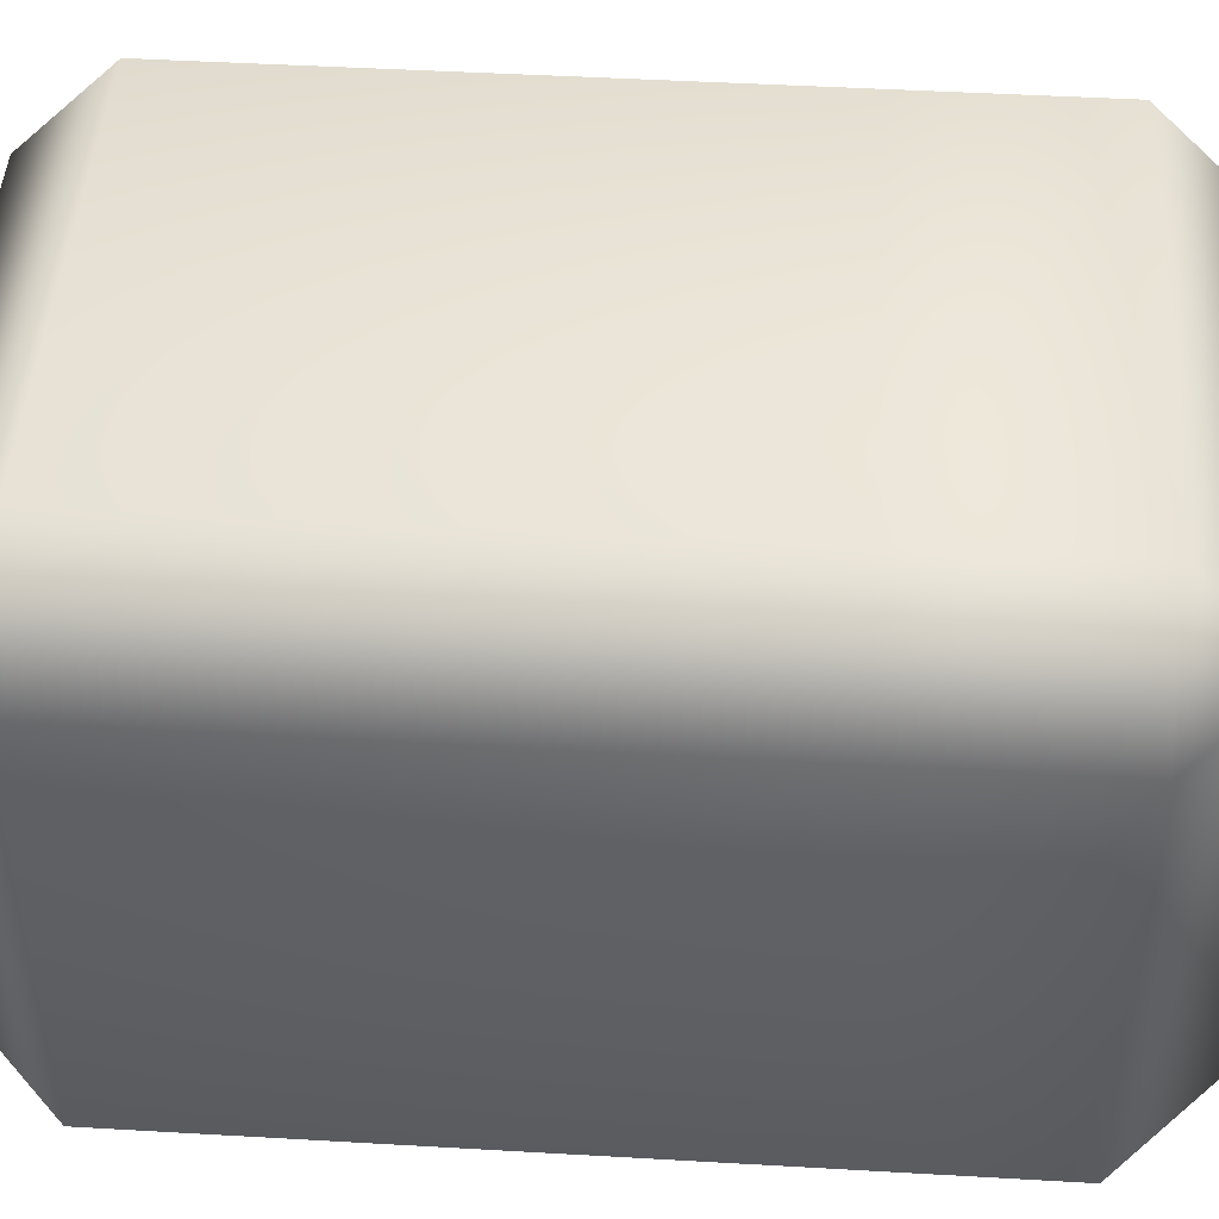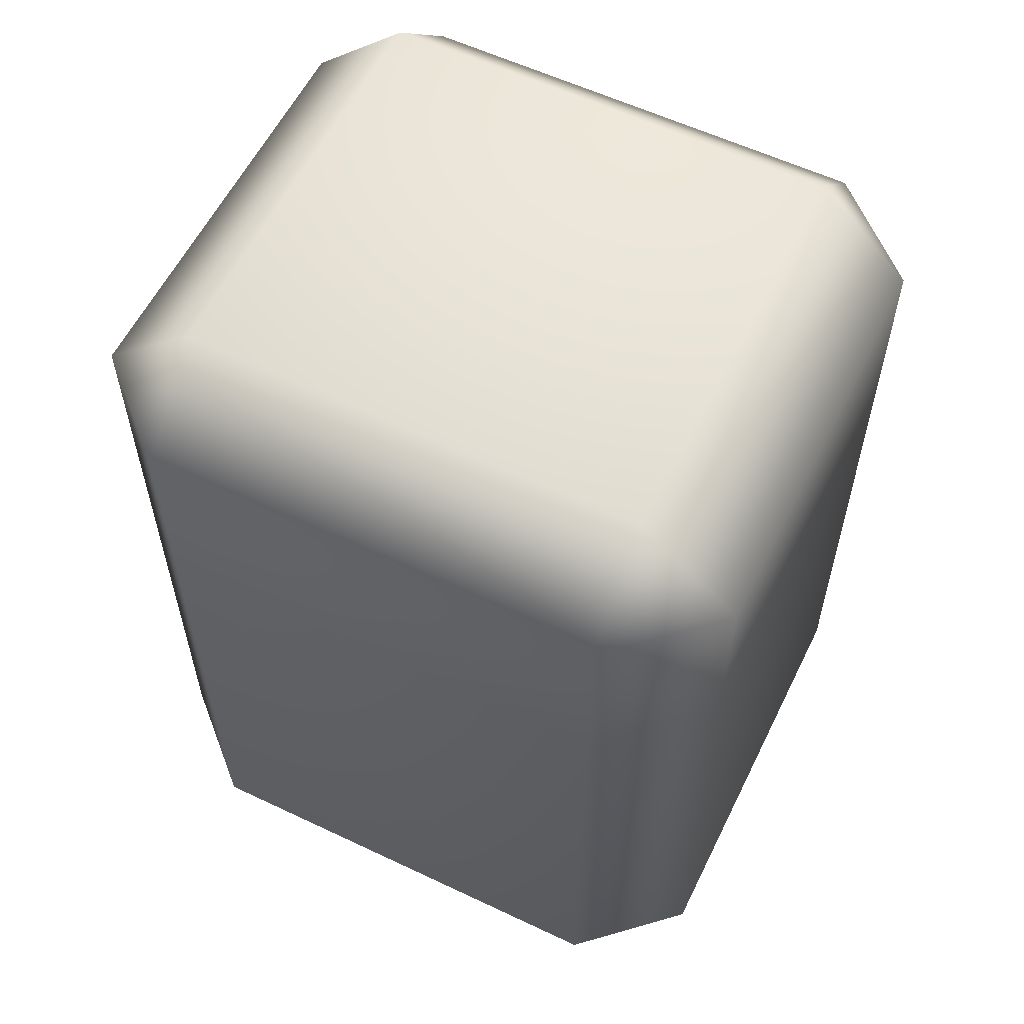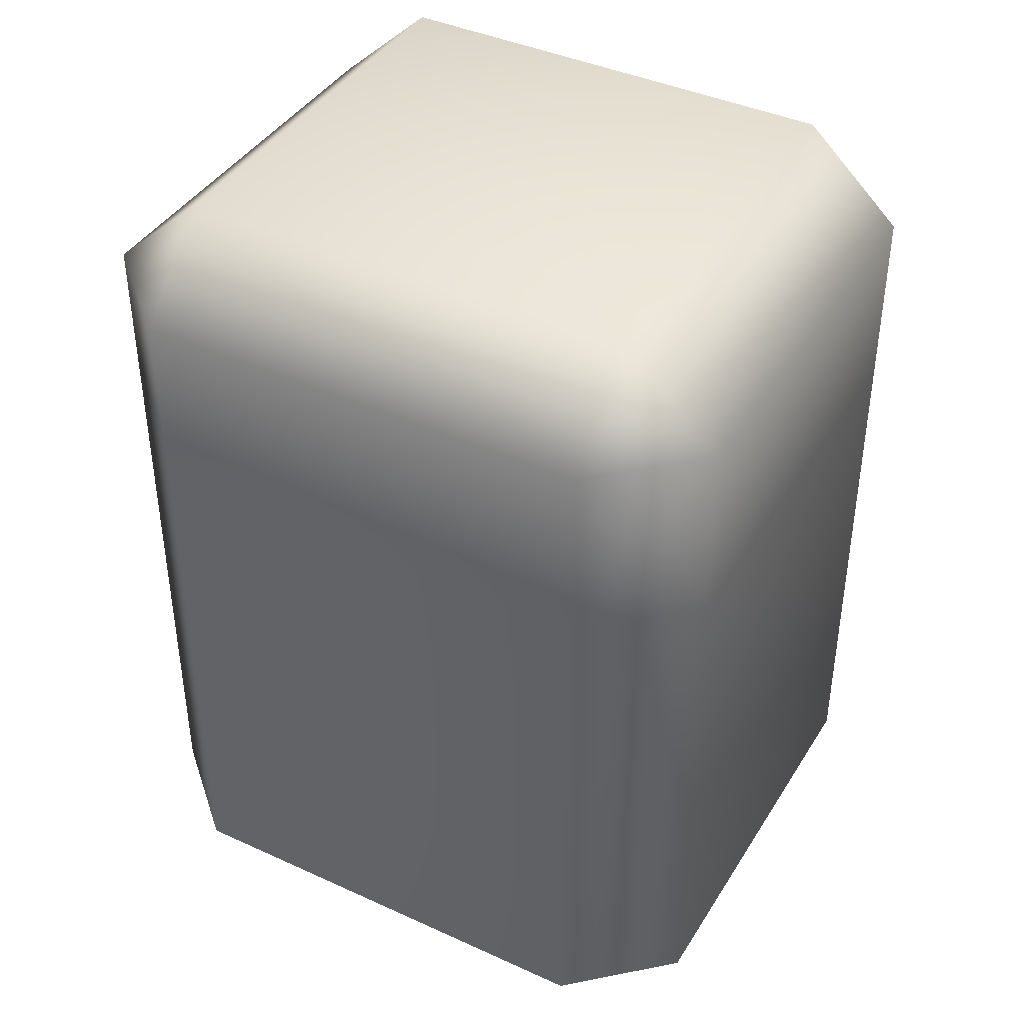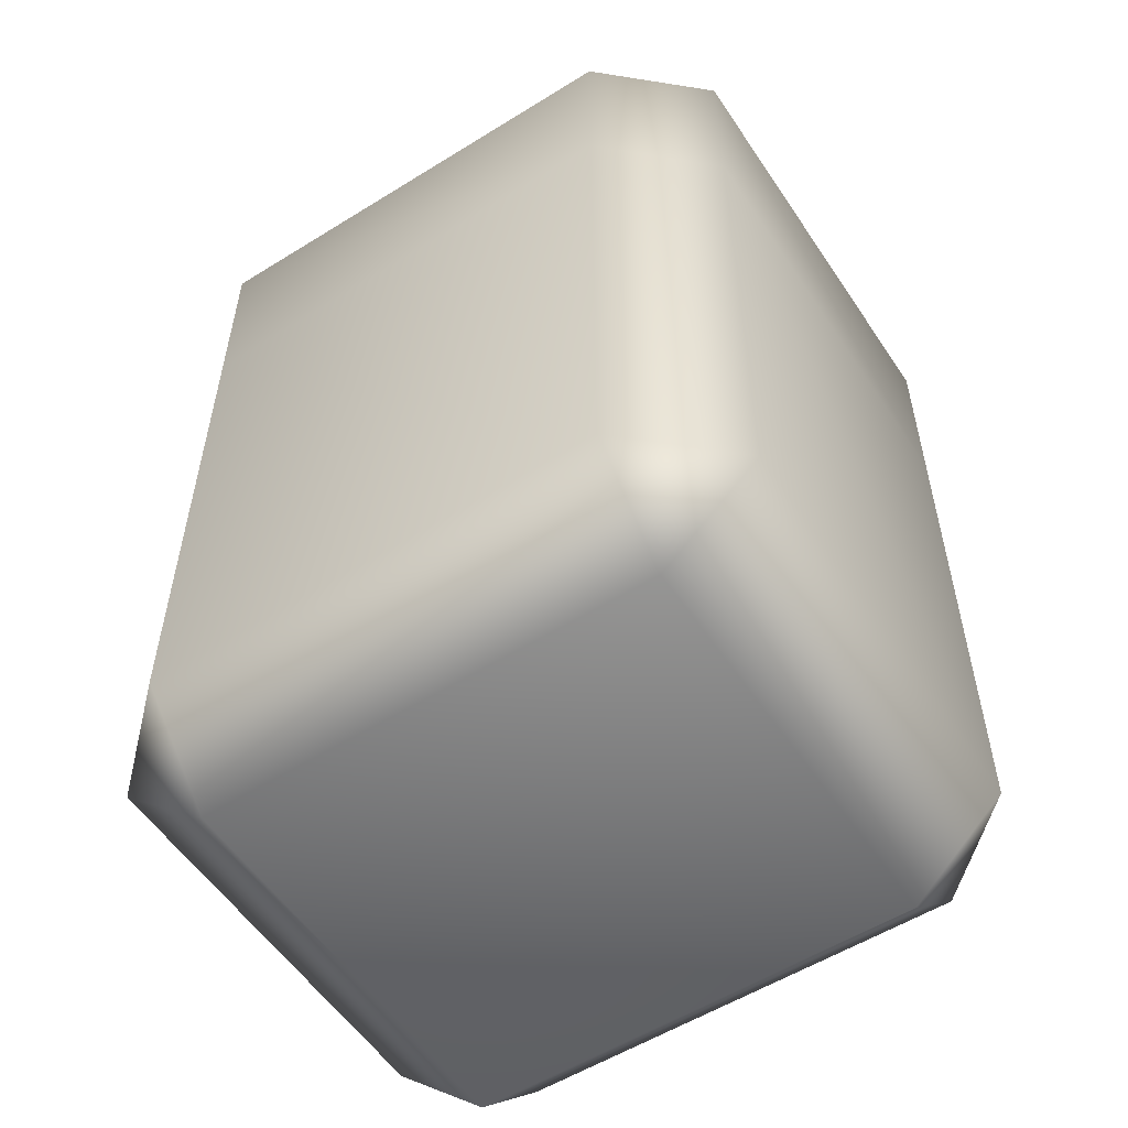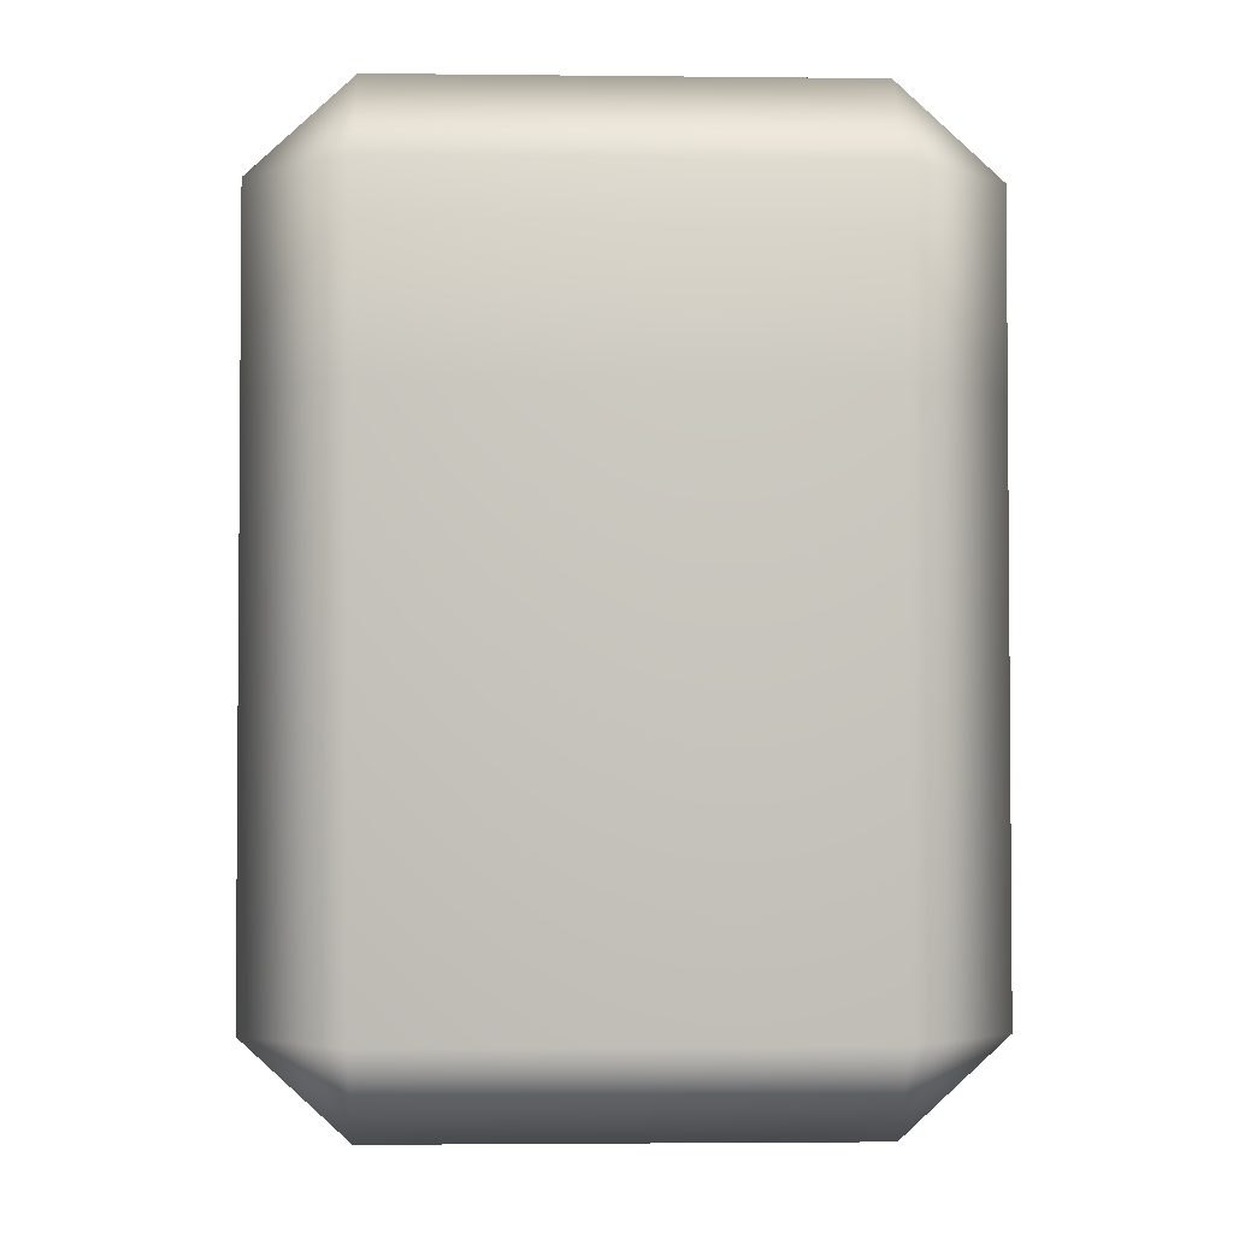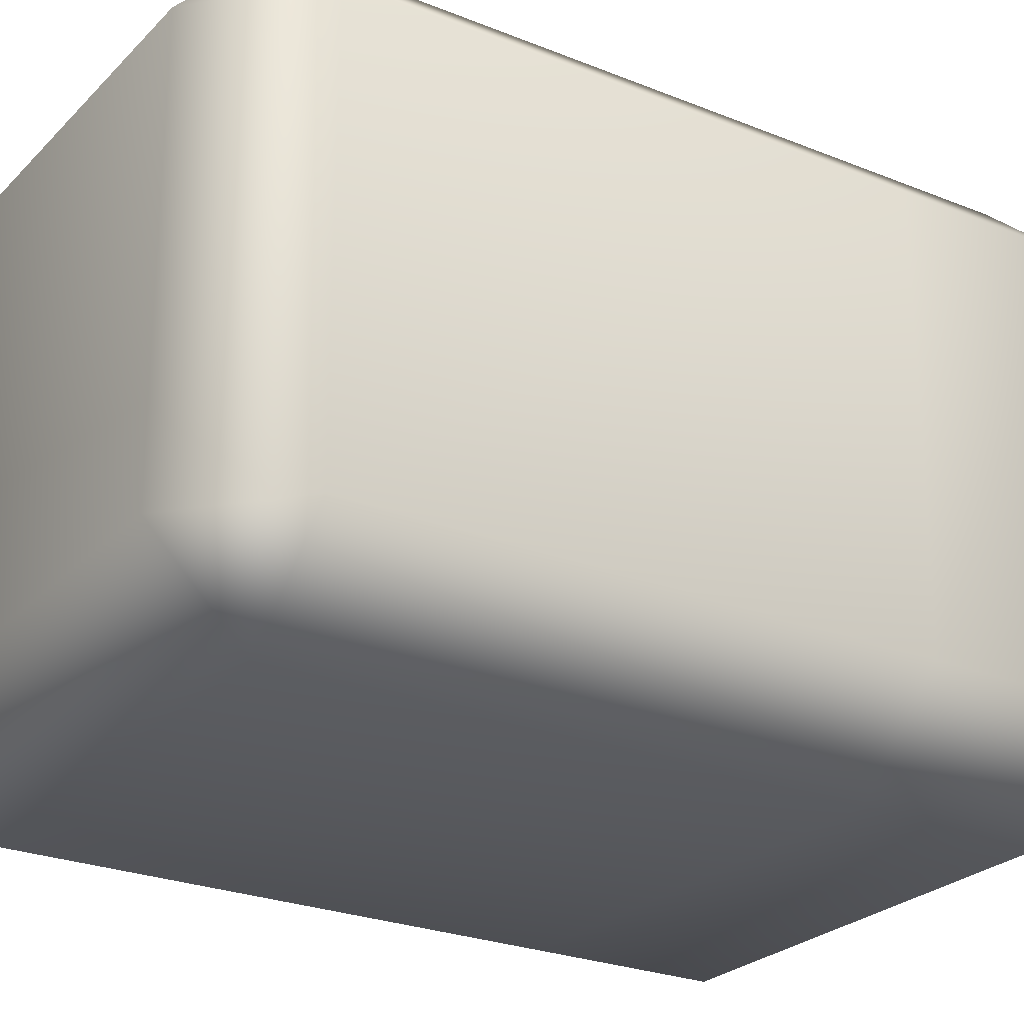
<metadata>
{"format":"obj","ext":"obj","renderer":"f3d","projection":"perspective","resolution":1024,"background":"white","views":[{"elev":45.7,"azim":93.8,"up":"+Z"},{"elev":58.5,"azim":26.1,"up":"+Y"},{"elev":41.0,"azim":29.1,"up":"+Y"},{"elev":-55.4,"azim":33.2,"up":"+Y"},{"elev":-2.8,"azim":177.8,"up":"+Y"},{"elev":-25.5,"azim":57.0,"up":"+Z"}]}
</metadata>
<code>
g UpperLeg_left.018
v 0.08667 0.05062 -0.1141
v -0.08667 0.05062 -0.1141
v -0.08667 -0.1543 -0.114
v 0.08667 -0.1543 -0.114
v 0.1238 -0.1543 -0.07982
v 0.1238 0.05064 -0.07988
v 0.1238 0.05069 0.07986
v 0.1238 -0.1542 0.07992
v 0.08667 -0.1542 0.1141
v 0.08667 0.0507 0.1141
v -0.08667 0.0507 0.1141
v -0.08667 -0.1542 0.1141
v -0.1238 -0.1542 0.07992
v -0.1238 0.05069 0.07986
v -0.1238 -0.1543 -0.07982
v -0.1238 0.05064 -0.07988
v -0.08667 -0.1543 -0.114
v -0.08667 0.05062 -0.1141
v -0.08667 -0.1884 0.07993
v -0.1238 -0.1543 -0.07982
v -0.1238 -0.1542 0.07992
v -0.08667 -0.1542 0.1141
v -0.08667 -0.1885 -0.07981
v -0.08667 -0.1543 -0.114
v 0.08667 -0.1543 -0.114
v 0.08667 -0.1884 0.07993
v 0.08667 -0.1542 0.1141
v 0.1238 -0.1542 0.07992
v 0.08667 -0.1885 -0.07981
v 0.1238 -0.1543 -0.07982
v -0.1238 0.1204 -0.07991
v -0.08667 0.1204 -0.1141
v -0.1238 0.1205 0.07983
v -0.08667 0.1205 0.114
v 0.08667 0.1205 0.114
v 0.1238 0.1205 0.07983
v 0.1238 0.1204 -0.07991
v 0.08667 0.1204 -0.1141
v -0.08667 0.1204 -0.1141
v -0.08667 0.1204 -0.1141
v 0.08667 0.1204 -0.1141
v 0.08667 0.1547 -0.07992
v 0.1238 0.1204 -0.07991
v -0.08667 0.1547 -0.07992
v -0.1238 0.1204 -0.07991
v -0.1238 0.1205 0.07983
v 0.08667 0.1547 0.07981
v 0.1238 0.1205 0.07983
v 0.08667 0.1205 0.114
v -0.08667 0.1547 0.07981
v -0.08667 0.1205 0.114
g UpperLeg_left.018_0
f 3 2 1
f 4 3 1
f 5 4 1
f 6 5 1
f 6 7 5
f 7 8 5
f 8 7 9
f 7 10 9
f 10 11 9
f 11 12 9
f 12 11 13
f 11 14 13
f 15 13 14
f 16 15 14
f 17 15 16
f 18 17 16
f 21 20 19
f 19 22 21
f 20 23 19
f 20 24 23
f 24 25 23
f 19 26 22
f 26 19 23
f 26 27 22
f 28 27 26
f 25 29 23
f 29 26 23
f 26 29 28
f 29 25 30
f 29 30 28
g UpperLeg_left.018_1
f 32 18 31
f 18 16 31
f 31 16 33
f 16 14 33
f 34 33 14
f 11 34 14
f 34 11 10
f 35 34 10
f 36 35 10
f 7 36 10
f 36 7 6
f 37 36 6
f 37 6 38
f 6 1 38
f 1 2 38
f 2 39 38
f 42 41 40
f 41 42 43
f 44 42 40
f 45 44 40
f 44 45 46
f 43 42 47
f 42 44 47
f 48 43 47
f 47 49 48
f 50 44 46
f 44 50 47
f 49 47 50
f 46 51 50
f 51 49 50

</code>
